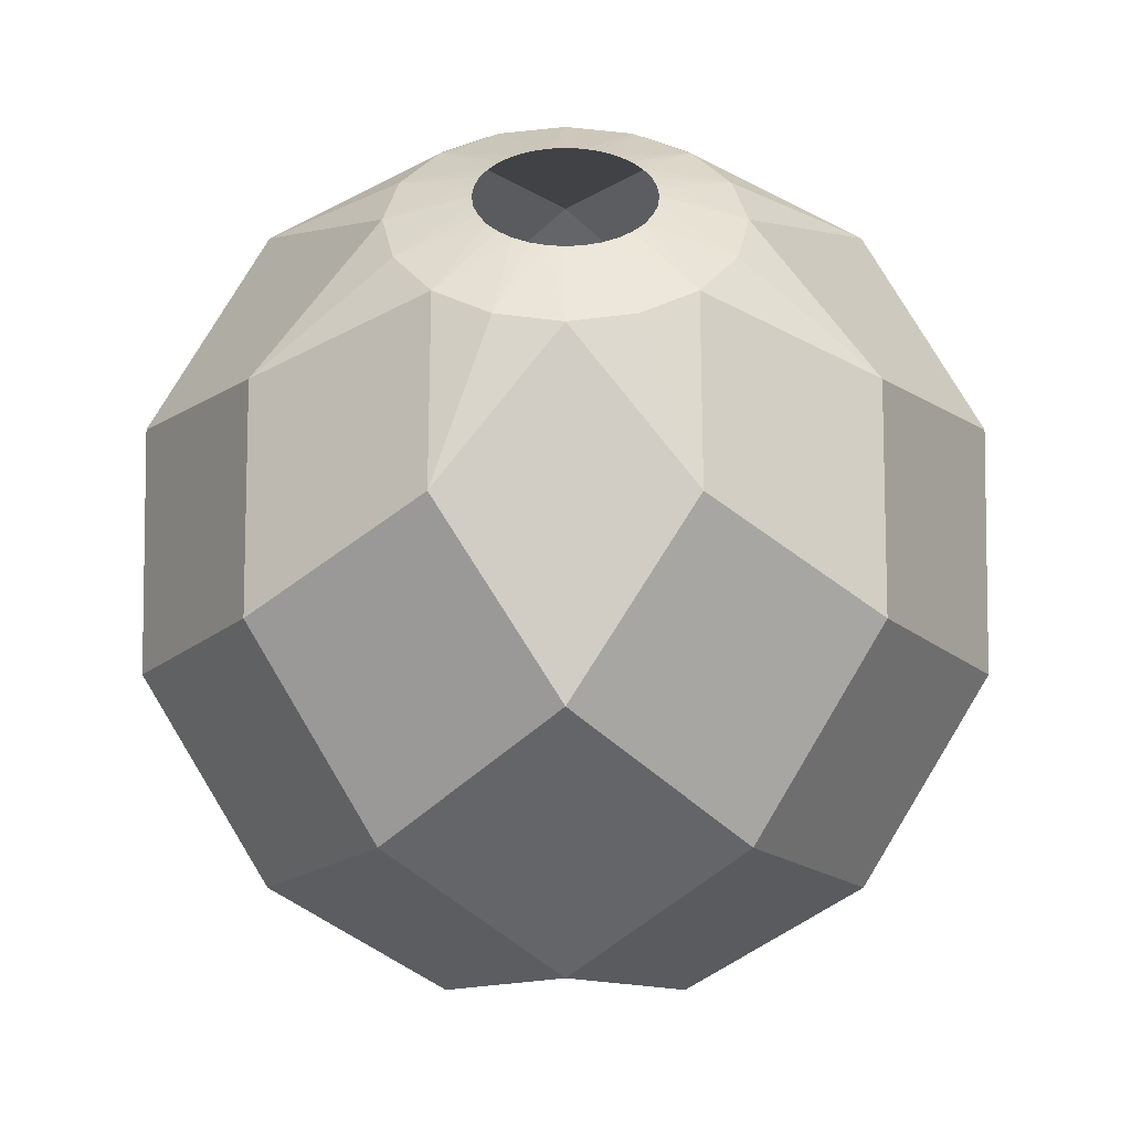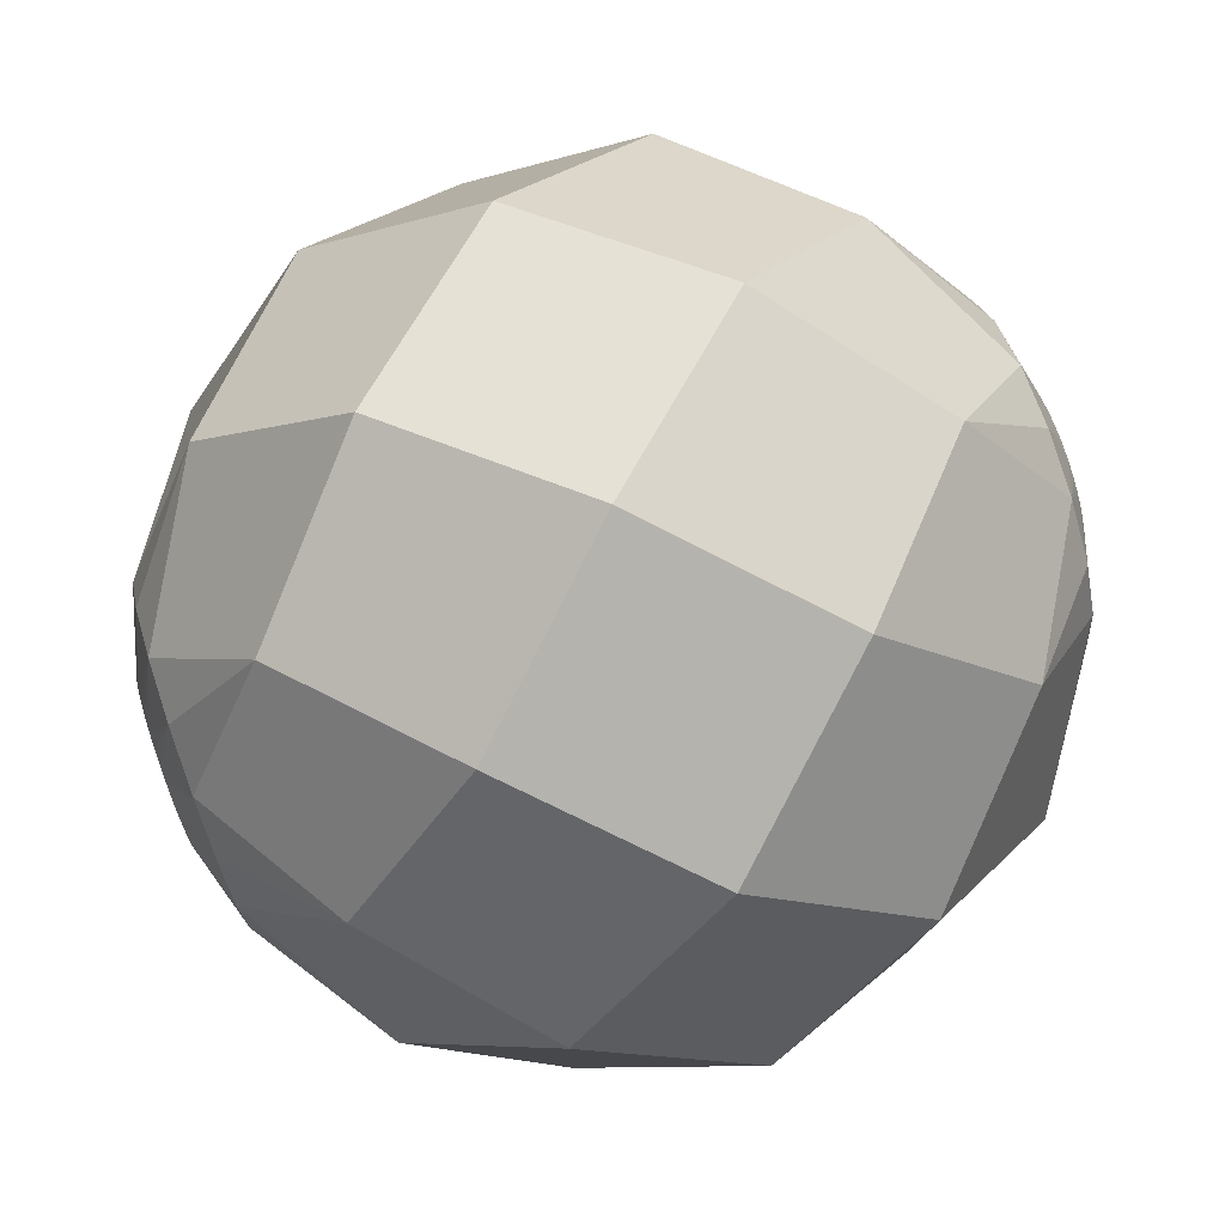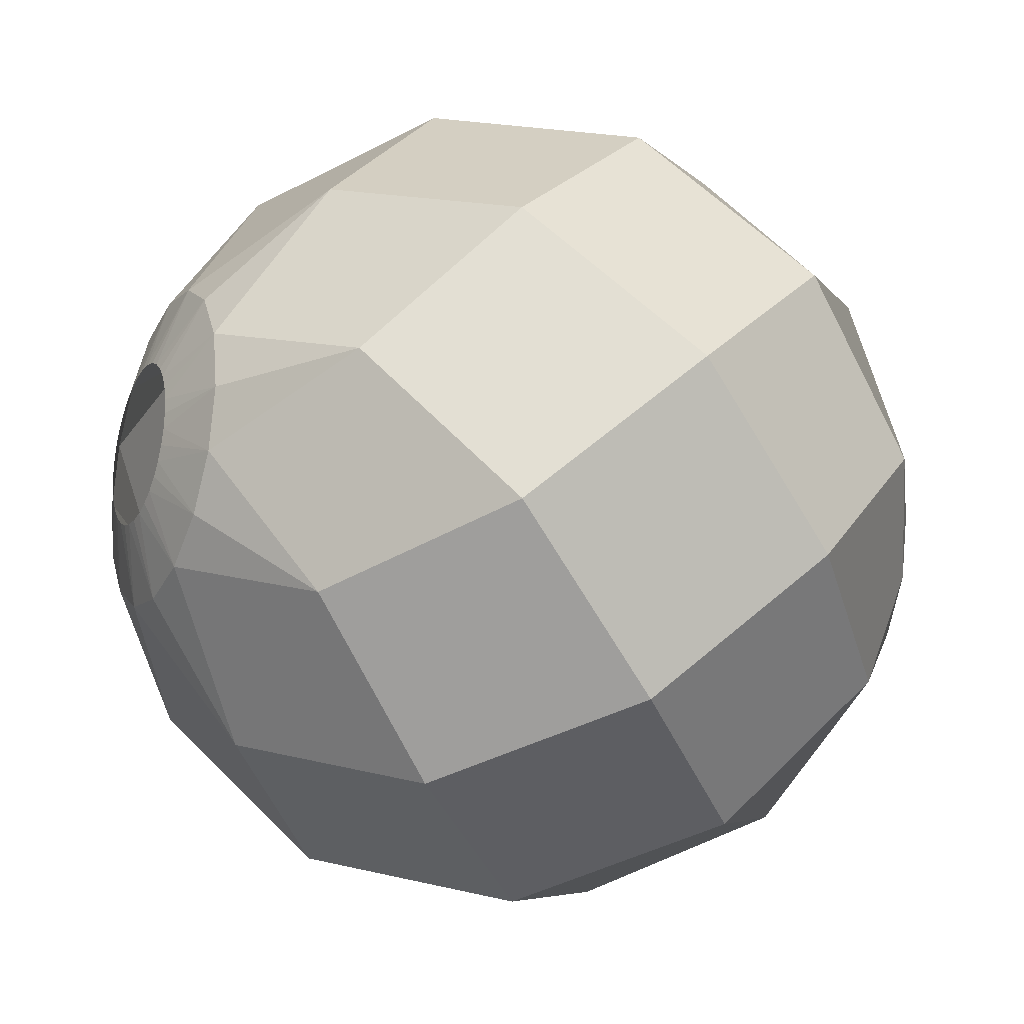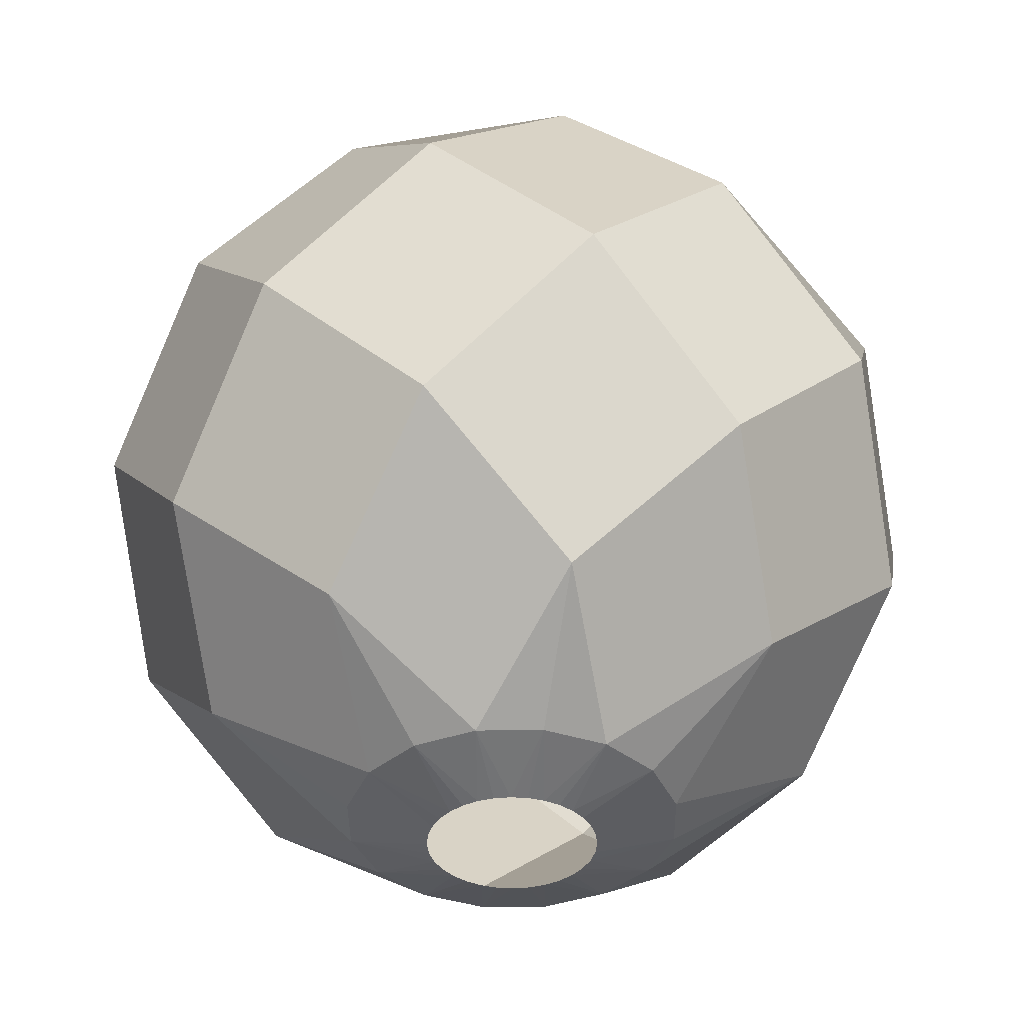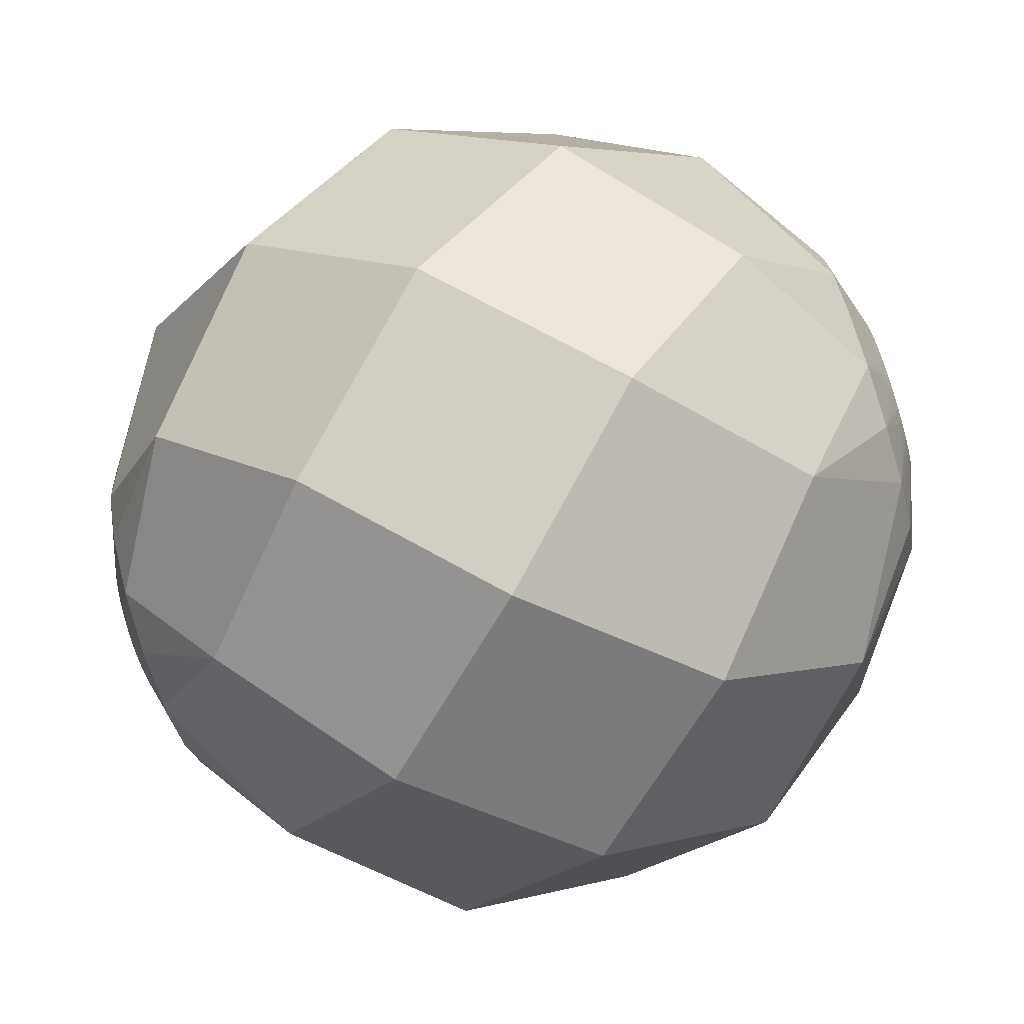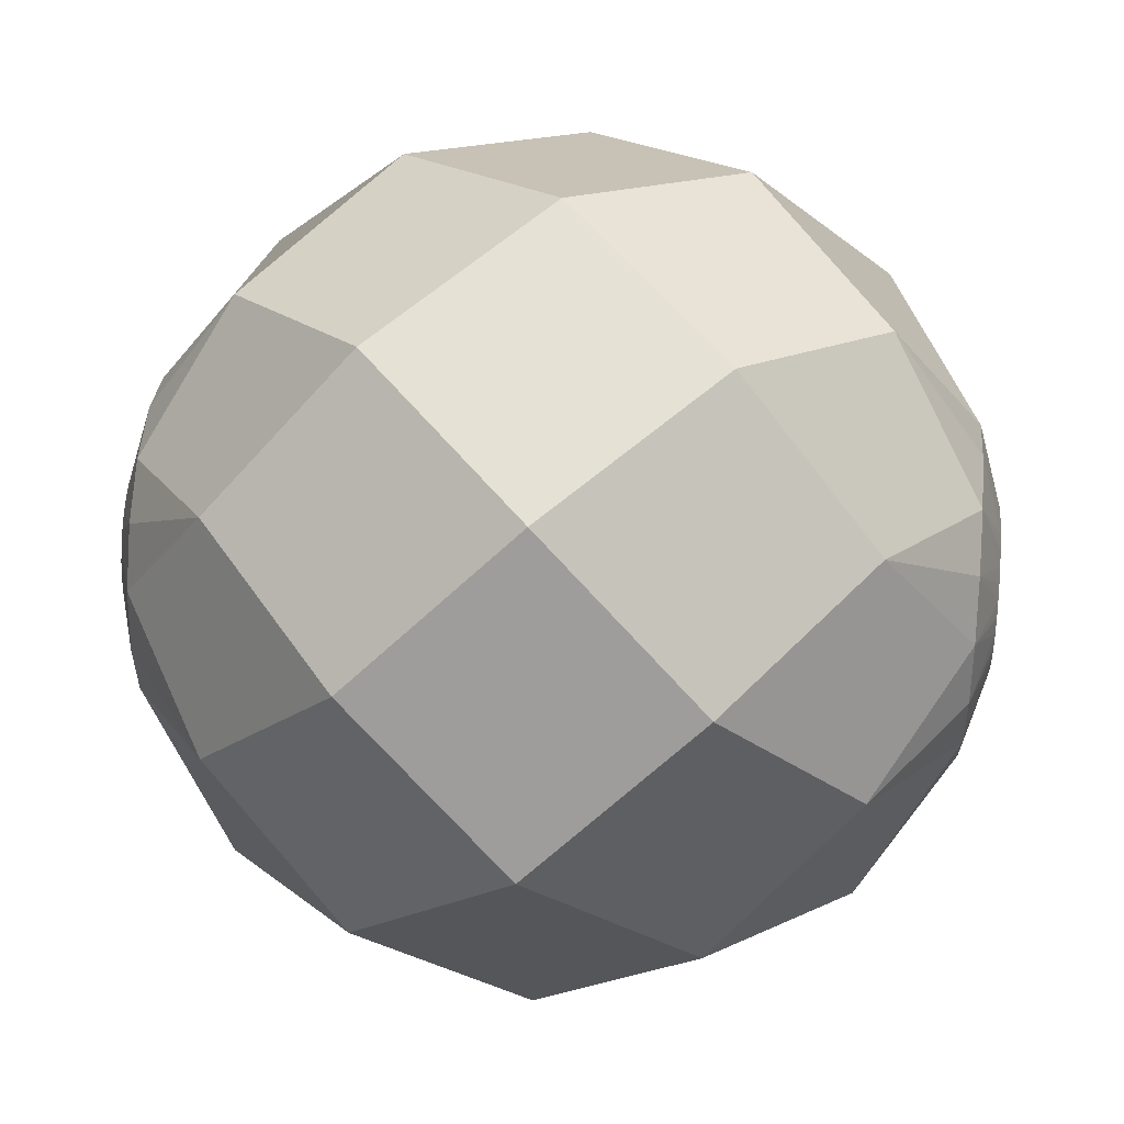
<metadata>
{"format":"obj","ext":"obj","renderer":"f3d","projection":"perspective","resolution":1024,"background":"white","views":[{"elev":38.5,"azim":-157.5,"up":"+Y"},{"elev":78.8,"azim":-109.0,"up":"+Z"},{"elev":-22.4,"azim":64.5,"up":"+Z"},{"elev":-39.2,"azim":-55.5,"up":"+Y"},{"elev":-79.7,"azim":107.2,"up":"+Z"},{"elev":41.2,"azim":95.4,"up":"+Z"}]}
</metadata>
<code>
o Сфера
v 0 0.9808 -0.1951
v 0 0.9239 -0.3827
v 0 0.7071 -0.7071
v 0 -0.7071 -0.7071
v 0.03806 0.9808 -0.1913
v 0.03806 -0.9808 -0.1913
v 0.07466 0.9808 -0.1802
v 0.1464 0.9239 -0.3536
v 0.3536 0.3827 -0.8536
v 0.3536 -0.3827 -0.8536
v 0.1464 -0.9239 -0.3536
v 0.07466 -0.9808 -0.1802
v 0.1084 0.9808 -0.1622
v 0.1084 -0.9808 -0.1622
v 0.1379 0.9808 -0.1379
v 0.2706 0.9239 -0.2706
v 0.5 0.7071 -0.5
v 0.7071 -0 -0.7071
v 0.5 -0.7071 -0.5
v 0.2706 -0.9239 -0.2706
v 0.1379 -0.9808 -0.1379
v 0.1622 0.9808 -0.1084
v 0.1622 -0.9808 -0.1084
v 0.1802 0.9808 -0.07466
v 0.3536 0.9239 -0.1464
v 0.8536 0.3827 -0.3536
v 0.8536 -0.3827 -0.3536
v 0.3536 -0.9239 -0.1464
v 0.1802 -0.9808 -0.07466
v 0.1913 0.9808 -0.03806
v 0.1913 -0.9808 -0.03806
v 0.1951 0.9808 0
v 0.3827 0.9239 0
v 0.7071 0.7071 0
v 1 -0 0
v 0.7071 -0.7071 0
v 0.3827 -0.9239 0
v 0.1951 -0.9808 0
v 0.1913 0.9808 0.03806
v 0.1913 -0.9808 0.03806
v 0.1802 0.9808 0.07466
v 0.3536 0.9239 0.1464
v 0.8536 0.3827 0.3536
v 0.8536 -0.3827 0.3536
v 0.3536 -0.9239 0.1464
v 0.1802 -0.9808 0.07466
v 0.1622 0.9808 0.1084
v 0.1622 -0.9808 0.1084
v 0.1379 0.9808 0.1379
v 0.2706 0.9239 0.2706
v 0.5 0.7071 0.5
v 0.7071 -0 0.7071
v 0.5 -0.7071 0.5
v 0.2706 -0.9239 0.2706
v 0.1379 -0.9808 0.1379
v 0.1084 0.9808 0.1622
v 0.1084 -0.9808 0.1622
v 0.07466 0.9808 0.1802
v 0.1464 0.9239 0.3536
v 0.3536 0.3827 0.8536
v 0.3536 -0.3827 0.8536
v 0.1464 -0.9239 0.3536
v 0.07466 -0.9808 0.1802
v 0.03806 0.9808 0.1913
v 0.03806 -0.9808 0.1913
v 0 0.9808 0.1951
v -0 0.9239 0.3827
v 0 0.7071 0.7071
v -0 -0 1
v 0 -0.7071 0.7071
v 0 -0.9239 0.3827
v -0 -0.9808 0.1951
v -0.03806 0.9808 0.1913
v -0.03806 -0.9808 0.1913
v -0.07466 0.9808 0.1802
v -0.1464 0.9239 0.3536
v -0.3536 0.3827 0.8536
v -0.3536 -0.3827 0.8536
v -0.1464 -0.9239 0.3536
v -0.07466 -0.9808 0.1802
v -0.1084 0.9808 0.1622
v -0.1084 -0.9808 0.1622
v -0.1379 0.9808 0.1379
v -0.2706 0.9239 0.2706
v -0.5 0.7071 0.5
v -0.7071 -0 0.7071
v -0.5 -0.7071 0.5
v -0.2706 -0.9239 0.2706
v -0.1379 -0.9808 0.1379
v -0.1622 0.9808 0.1084
v -0.1622 -0.9808 0.1084
v -0 1 0
v -0.1802 0.9808 0.07466
v -0.3536 0.9239 0.1464
v -0.8536 0.3827 0.3536
v -0.8536 -0.3827 0.3536
v -0.3536 -0.9239 0.1464
v -0.1802 -0.9808 0.07466
v -0.1913 0.9808 0.03806
v -0.1913 -0.9808 0.03806
v -0.1951 0.9808 0
v -0.3827 0.9239 0
v -0.7071 0.7071 0
v -1 -0 -0
v -0.7071 -0.7071 0
v -0.3827 -0.9239 0
v -0.1951 -0.9808 0
v -0.1913 0.9808 -0.03806
v -0.1913 -0.9808 -0.03806
v -0.1802 0.9808 -0.07466
v -0.3536 0.9239 -0.1464
v -0.8536 0.3827 -0.3536
v -0.8536 -0.3827 -0.3536
v -0.3536 -0.9239 -0.1464
v -0.1802 -0.9808 -0.07466
v -0.1622 0.9808 -0.1084
v -0.1622 -0.9808 -0.1084
v -0.1379 0.9808 -0.1379
v -0.2706 0.9239 -0.2706
v -0.5 0.7071 -0.5
v -0.7071 -0 -0.7071
v -0.5 -0.7071 -0.5
v -0.2706 -0.9239 -0.2706
v -0.1379 -0.9808 -0.1379
v -0.1084 0.9808 -0.1622
v -0.1084 -0.9808 -0.1622
v -0.07466 0.9808 -0.1802
v -0.1464 0.9239 -0.3536
v -0.3536 0.3827 -0.8536
v -0.3536 -0.3827 -0.8536
v -0.1464 -0.9239 -0.3536
v -0.07466 -0.9808 -0.1802
v -0.03806 0.9808 -0.1913
v -0.03806 -0.9808 -0.1913
v 1e-06 -0 -1
v 0 -0.9239 -0.3827
v 0 -0.9808 -0.1951
v 0 -1 0
f 16 17 8
f 3 8 17 9
f 19 11 4 10
f 135 129 3 9
f 27 35 44 36
f 4 130 135 10
f 33 34 25
f 17 16 25
f 8 13 16
f 17 25 34 26
f 2 5 8
f 12 6 11
f 19 27 36 28
f 8 7 13
f 13 15 16
f 26 34 43 35
f 35 43 52 44
f 37 28 36
f 44 52 61 53
f 12 11 14
f 36 44 53 45
f 14 11 20
f 21 14 20
f 16 22 25
f 22 24 25
f 28 20 19
f 50 51 42
f 16 15 22
f 25 30 33
f 21 20 23
f 23 20 28
f 29 23 28
f 34 42 51 43
f 34 33 42
f 30 32 33
f 43 51 60 52
f 52 60 69 61
f 54 45 53
f 25 24 30
f 33 39 42
f 29 28 31
f 53 61 70 62
f 31 28 37
f 38 31 37
f 61 69 78 70
f 39 41 42
f 45 37 36
f 67 68 59
f 33 32 39
f 42 47 50
f 38 37 40
f 46 40 45
f 51 59 68 60
f 40 37 45
f 51 50 59
f 47 49 50
f 69 77 86 78
f 71 62 70
f 42 41 47
f 60 68 77 69
f 46 45 48
f 70 78 87 79
f 55 48 54
f 48 45 54
f 78 86 96 87
f 50 56 59
f 56 58 59
f 62 54 53
f 84 85 76
f 50 49 56
f 57 54 62
f 63 57 62
f 68 76 85 77
f 68 67 76
f 55 54 57
f 59 64 67
f 88 79 87
f 86 95 104 96
f 59 58 64
f 64 66 67
f 87 96 105 97
f 65 62 71
f 72 65 71
f 96 104 113 105
f 77 85 95 86
f 67 73 76
f 63 62 65
f 79 71 70
f 102 103 94
f 67 66 73
f 73 75 76
f 80 74 79
f 85 84 94
f 85 94 103 95
f 76 81 84
f 72 71 74
f 74 71 79
f 104 112 121 113
f 106 97 105
f 76 75 81
f 81 83 84
f 95 103 112 104
f 113 121 130 122
f 84 90 94
f 80 79 82
f 82 79 88
f 89 82 88
f 97 88 87
f 119 120 111
f 84 83 90
f 90 93 94
f 121 129 135 130
f 103 111 120 112
f 103 102 111
f 94 99 102
f 89 88 91
f 105 113 122 114
f 98 91 97
f 91 88 97
f 94 93 99
f 99 101 102
f 112 120 129 121
f 123 114 122
f 114 106 105
f 131 122 130 4
f 102 108 111
f 98 97 100
f 100 97 106
f 107 100 106
f 102 101 108
f 108 110 111
f 128 2 3
f 120 119 128
f 111 116 119
f 107 106 109
f 109 106 114
f 115 109 114
f 129 120 128 3
f 111 110 116
f 116 118 119
f 131 123 122
f 4 136 131
f 18 26 35 27
f 115 114 117
f 117 114 123
f 124 117 123
f 119 125 128
f 125 127 128
f 134 131 136
f 135 9 18 10
f 119 118 125
f 20 11 19
f 124 123 126
f 126 123 131
f 132 126 131
f 128 133 2
f 133 1 2
f 3 2 8
f 128 127 133
f 9 17 26 18
f 137 134 136
f 10 18 27 19
f 5 7 8
f 132 131 134
f 137 136 6
f 11 136 4
f 6 136 11
f 2 1 5
l 92 93
l 137 138
l 92 1
l 92 5
l 6 138
l 92 7
l 12 138
l 92 13
l 14 138
l 92 15
l 21 138
l 92 22
l 23 138
l 92 24
l 29 138
l 92 30
l 31 138
l 92 32
l 38 138
l 92 39
l 40 138
l 92 41
l 46 138
l 92 47
l 48 138
l 92 49
l 55 138
l 92 56
l 57 138
l 92 58
l 63 138
l 92 64
l 65 138
l 92 66
l 72 138
l 92 73
l 74 138
l 92 75
l 80 138
l 92 81
l 82 138
l 92 83
l 89 138
l 92 90
l 91 138
l 98 138
l 92 99
l 100 138
l 92 101
l 107 138
l 92 108
l 109 138
l 92 110
l 115 138
l 92 116
l 117 138
l 92 118
l 124 138
l 92 125
l 126 138
l 92 127
l 132 138
l 92 133
l 134 138

</code>
